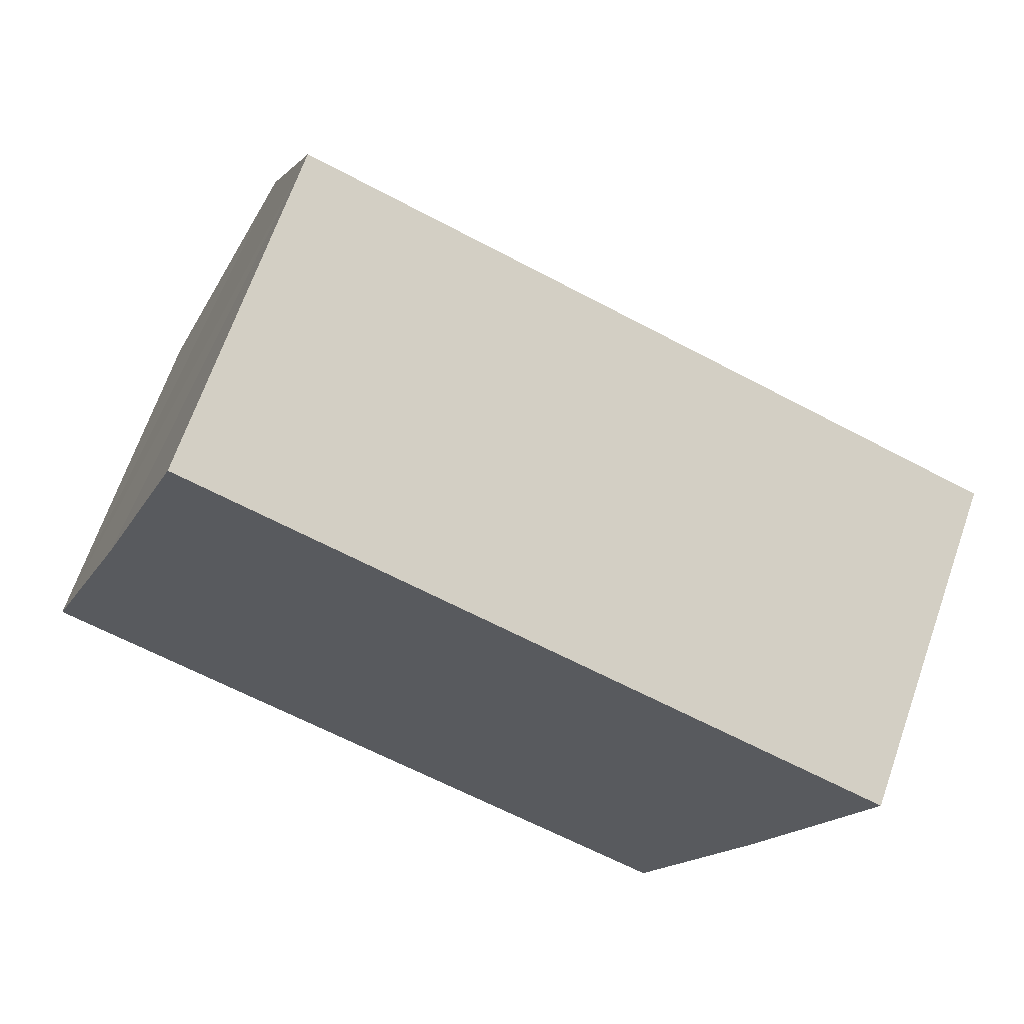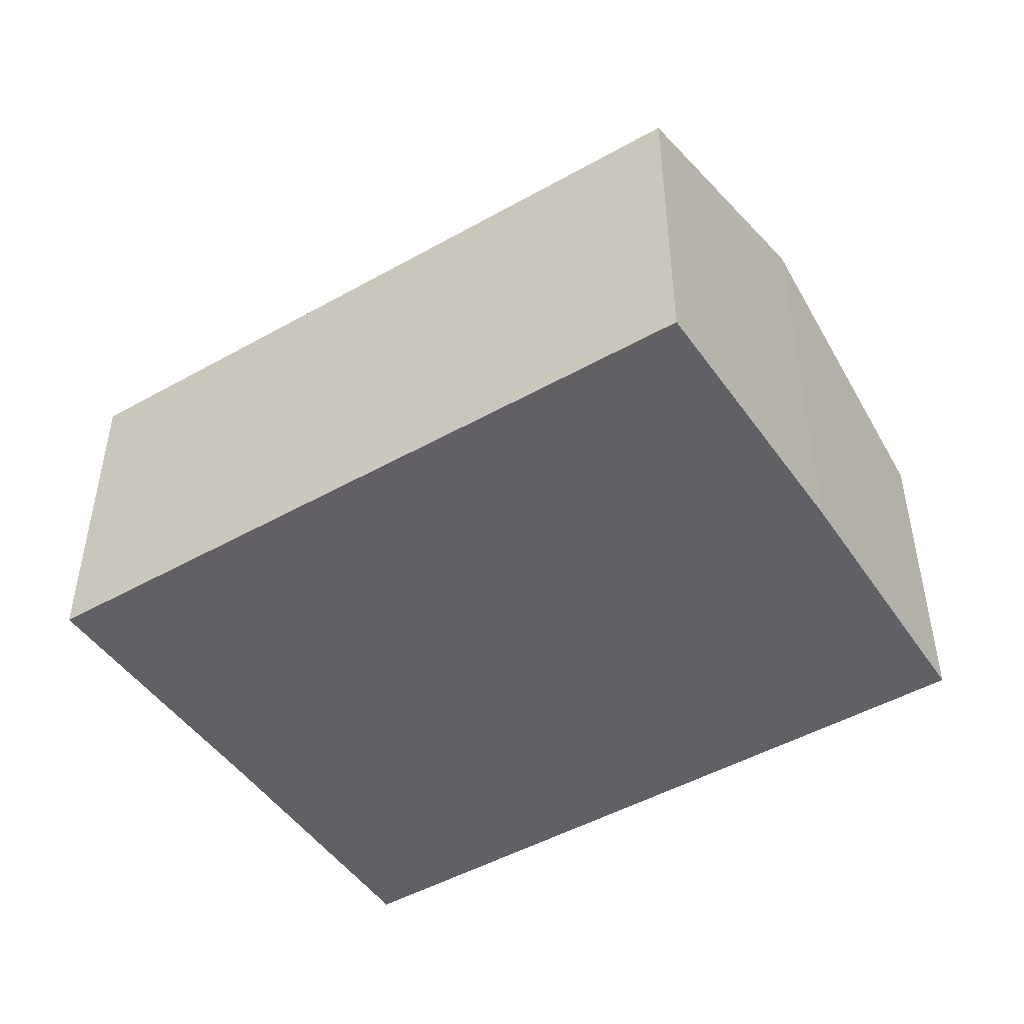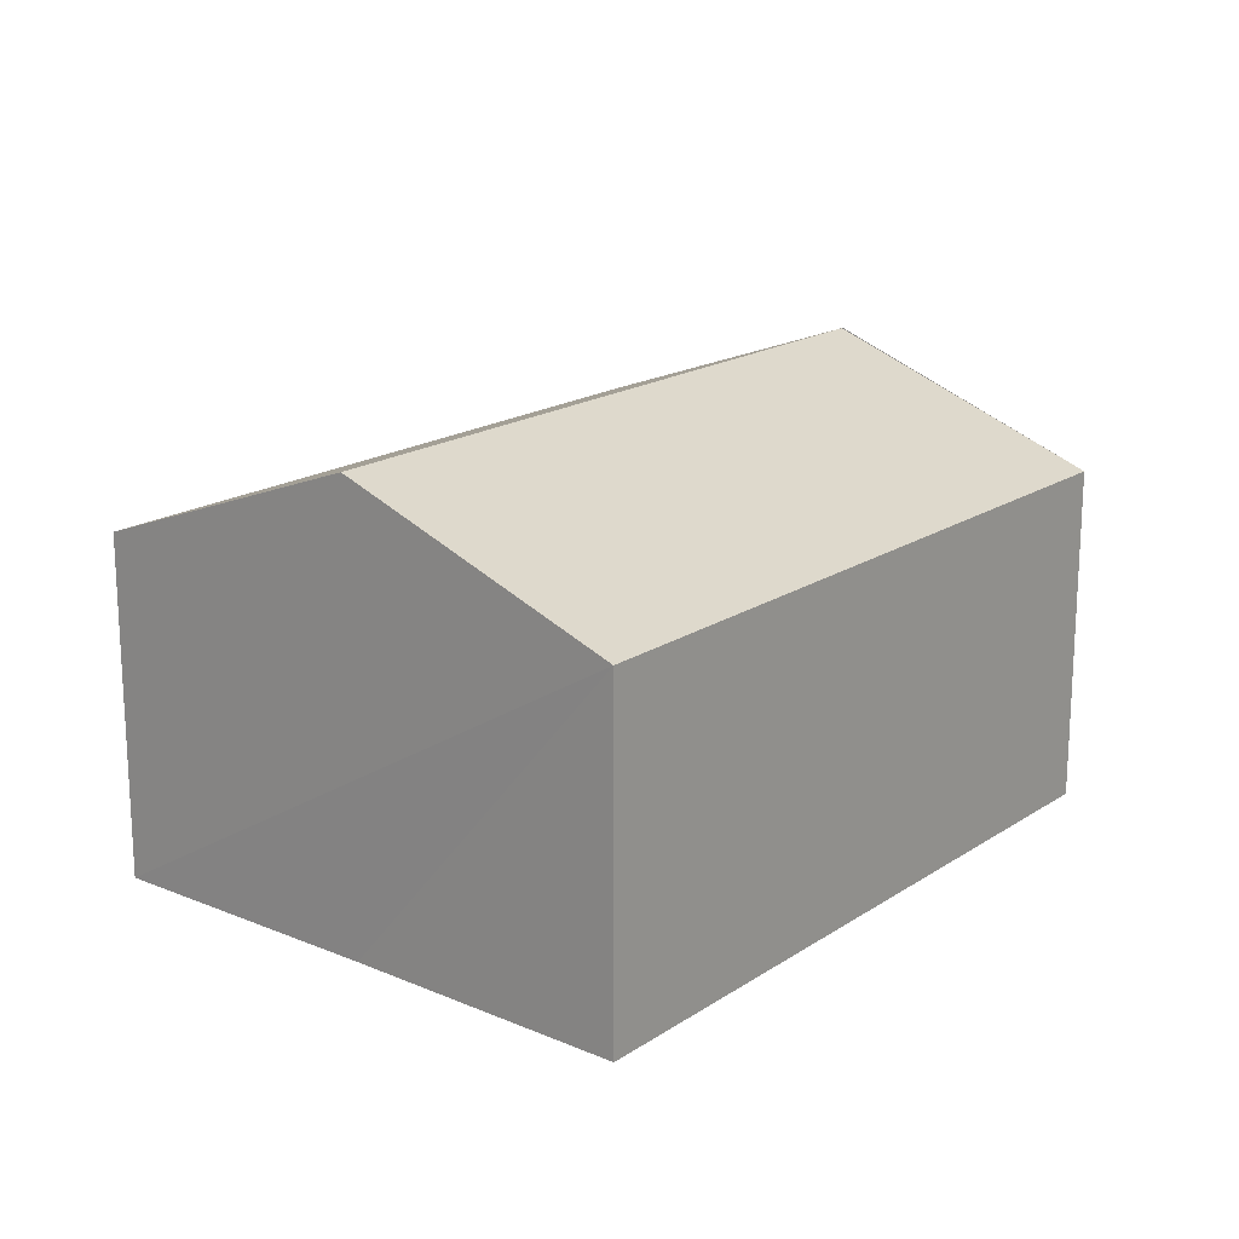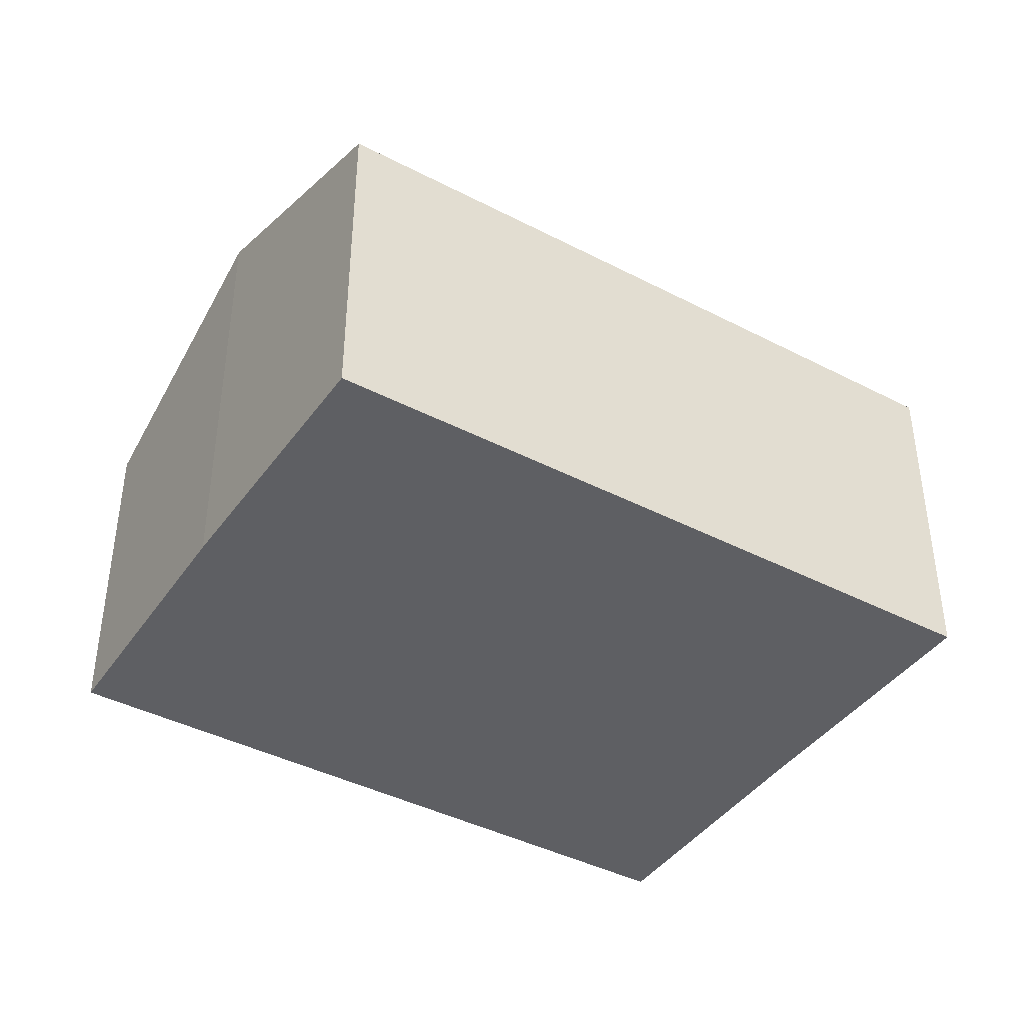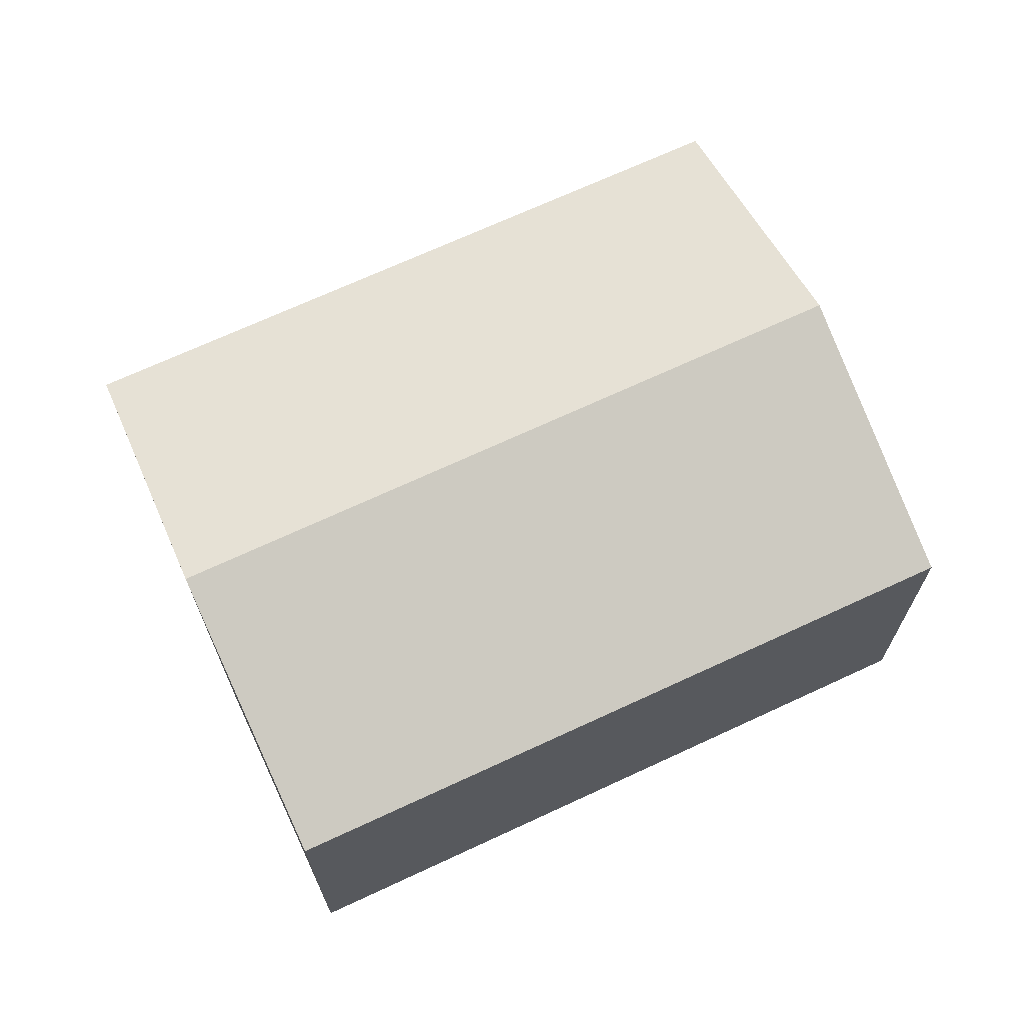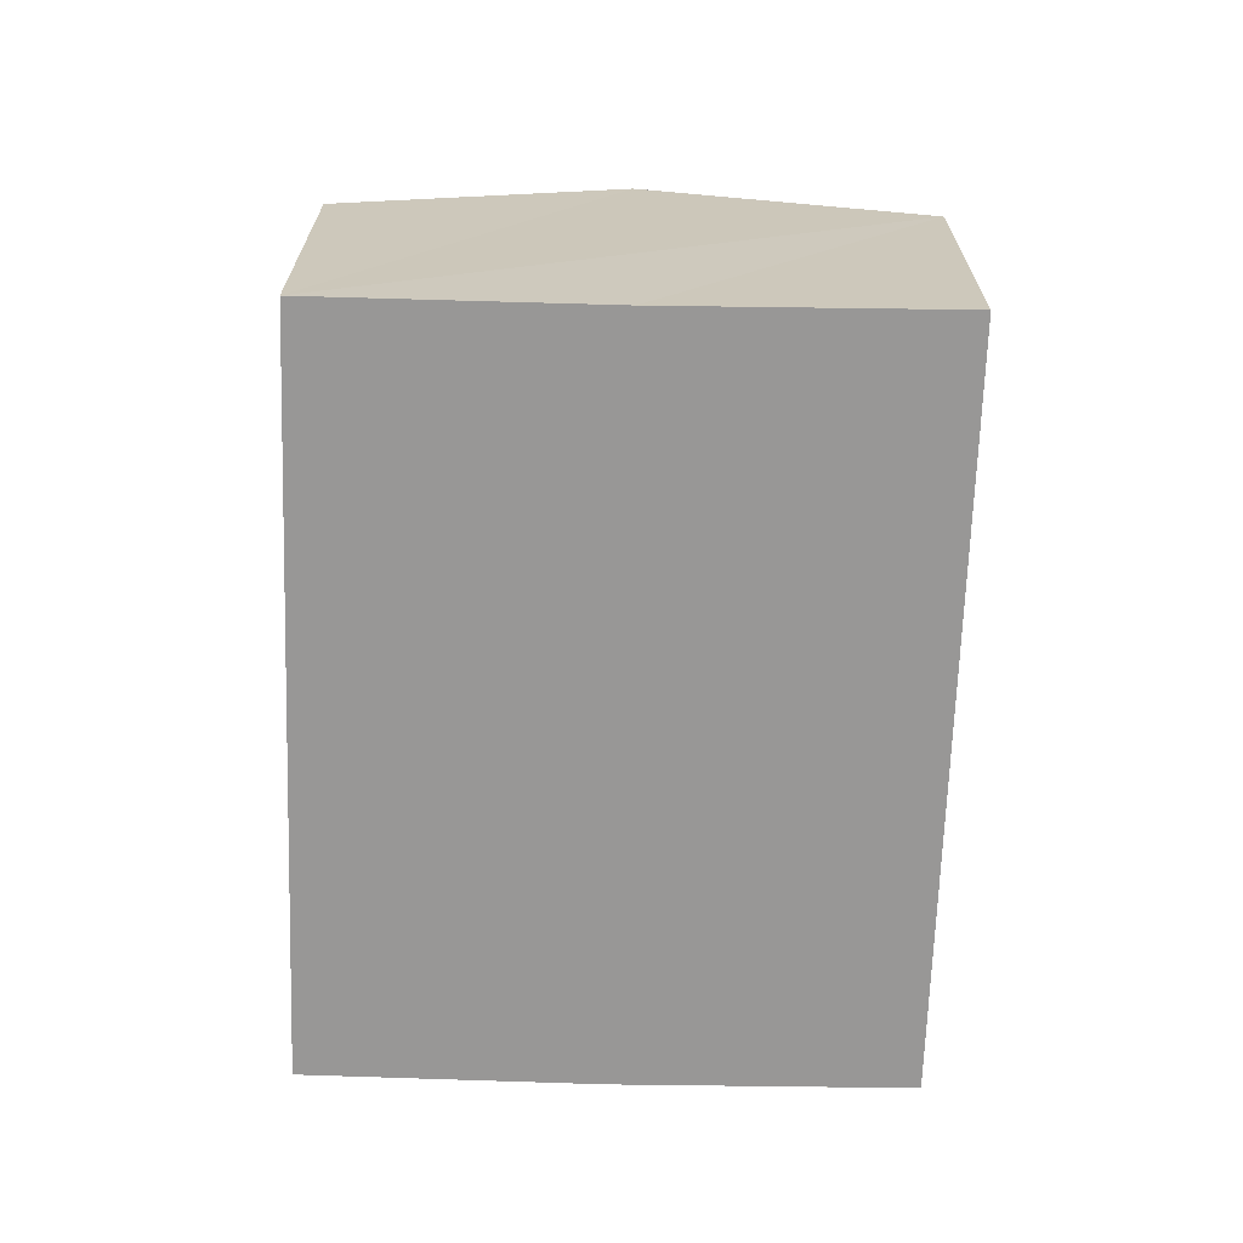
<metadata>
{"format":"obj","ext":"obj","renderer":"f3d","projection":"perspective","resolution":1024,"background":"white","views":[{"elev":67.5,"azim":19.3,"up":"+Z"},{"elev":-47.9,"azim":53.7,"up":"+Y"},{"elev":18.1,"azim":-30.2,"up":"+Y"},{"elev":-41.0,"azim":169.0,"up":"+Y"},{"elev":68.8,"azim":176.3,"up":"+Y"},{"elev":-68.3,"azim":-70.6,"up":"+Y"}]}
</metadata>
<code>
v  1.829 3.026 4.868
v  0.932 3.951 2.425
v  7.974 3.026 2.457
v  7.075 3.95 0.012
v  6.131 3.028 -2.386
v  0 3.022 1.85e-16
v  6.131 1.461e-16 -2.386
v  0 0 0
v  0.932 -1.485e-16 2.425
v  1.829 -2.981e-16 4.868
v  7.974 -1.504e-16 2.457
v  7.079 3.954 0.022
v  7.079 -1.347e-18 0.022
v  7.075 -7.348e-19 0.012
g defaultobject
f 1 2 3
f 4 3 2
f 4 2 5
f 6 5 2
f 5 6 7
f 8 7 6
f 6 2 8
f 1 8 2
f 9 8 1
f 10 9 1
f 1 3 10
f 11 10 3
f 12 13 3
f 11 3 13
f 12 4 13
f 5 13 4
f 7 13 5
f 14 13 7
f 10 11 9
f 8 9 11
f 7 8 11
f 14 7 11
f 13 14 11

</code>
